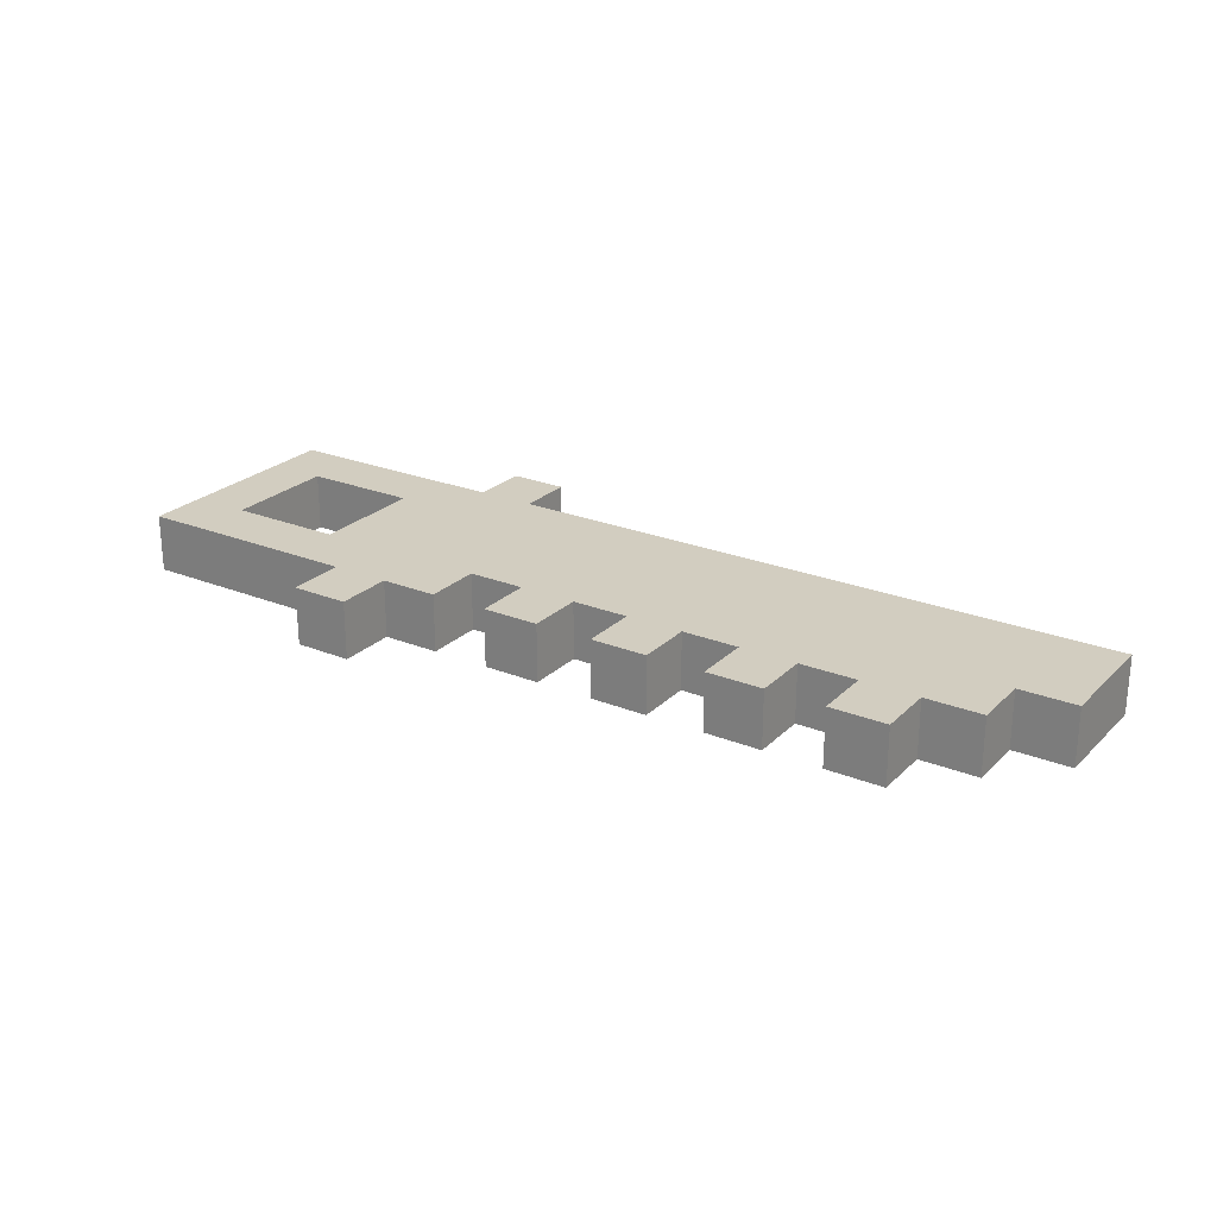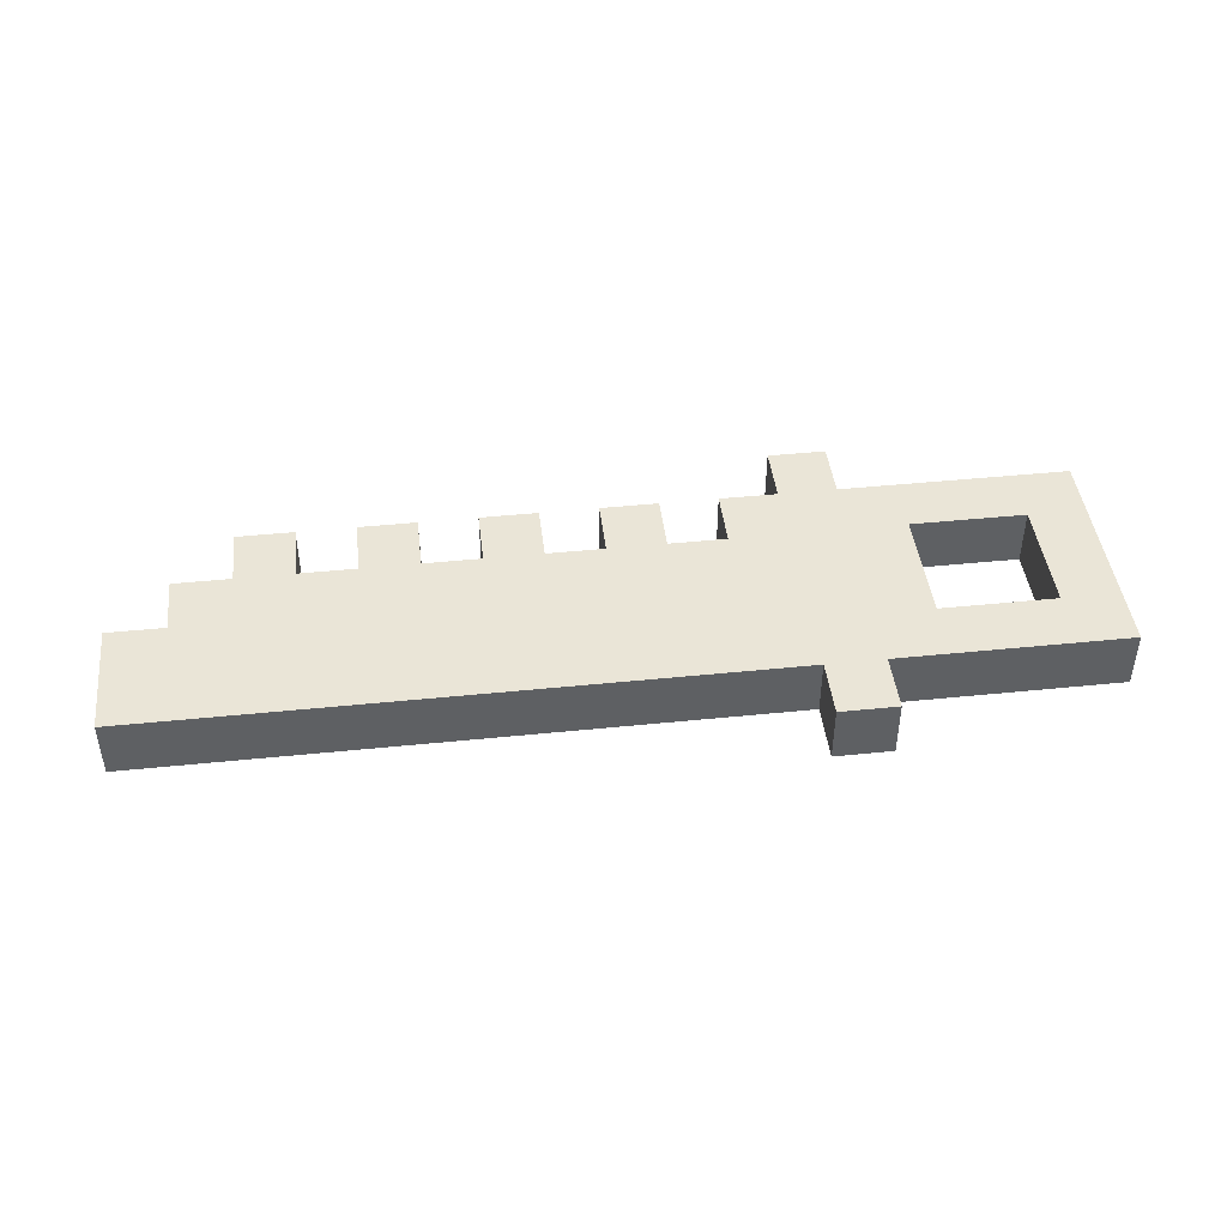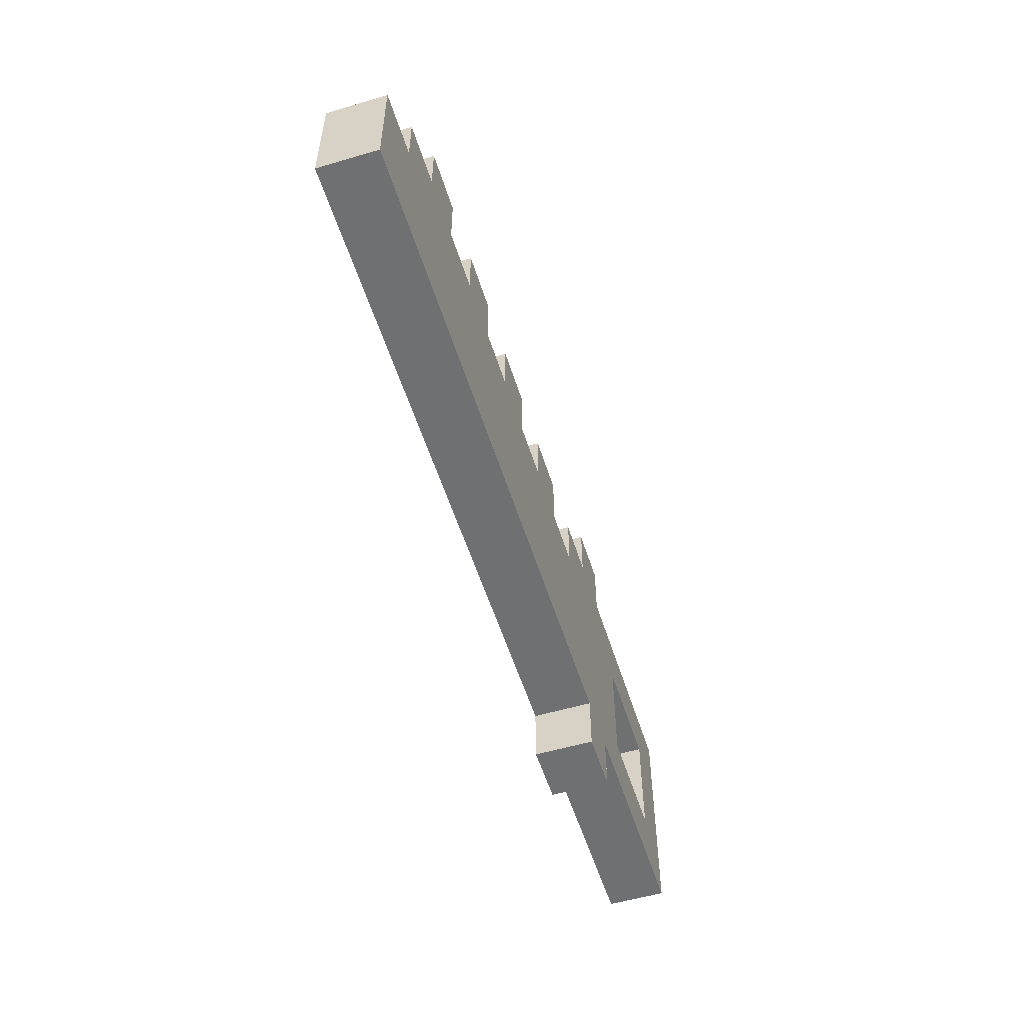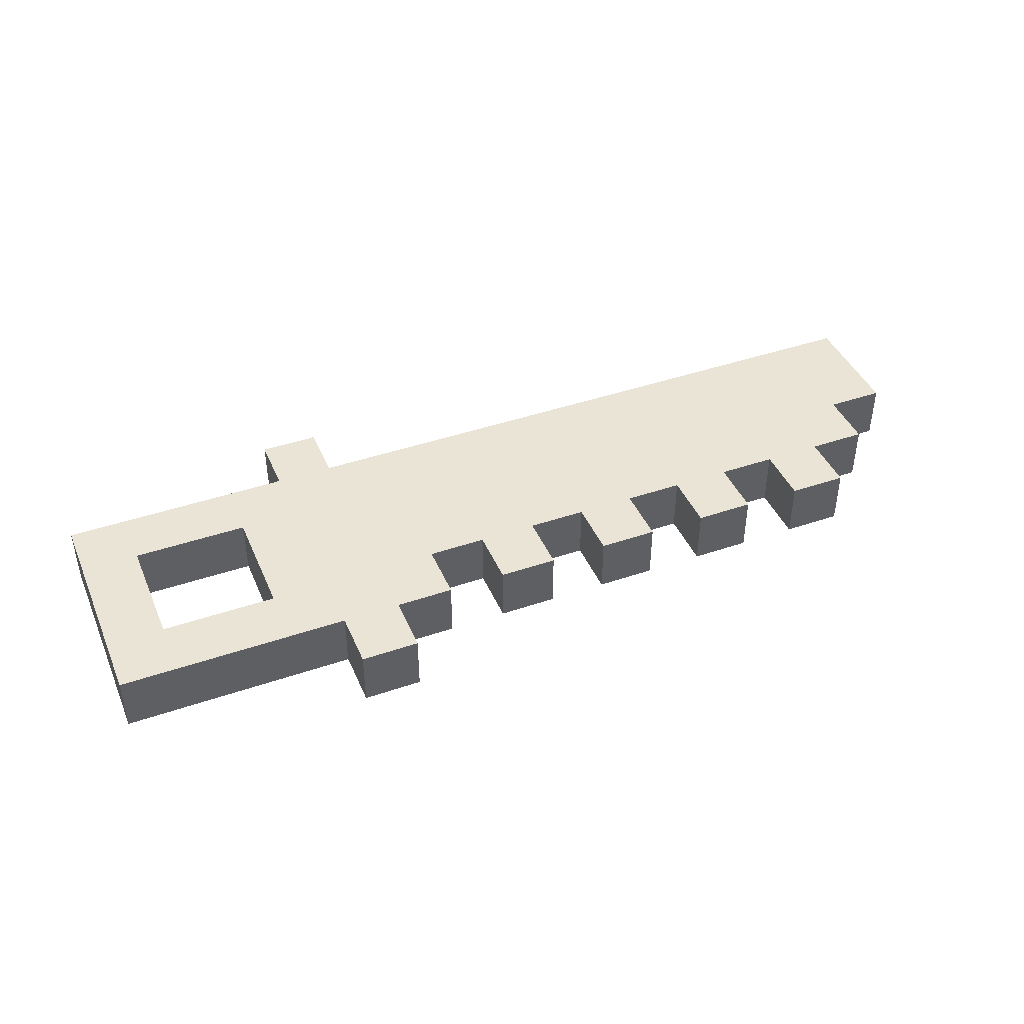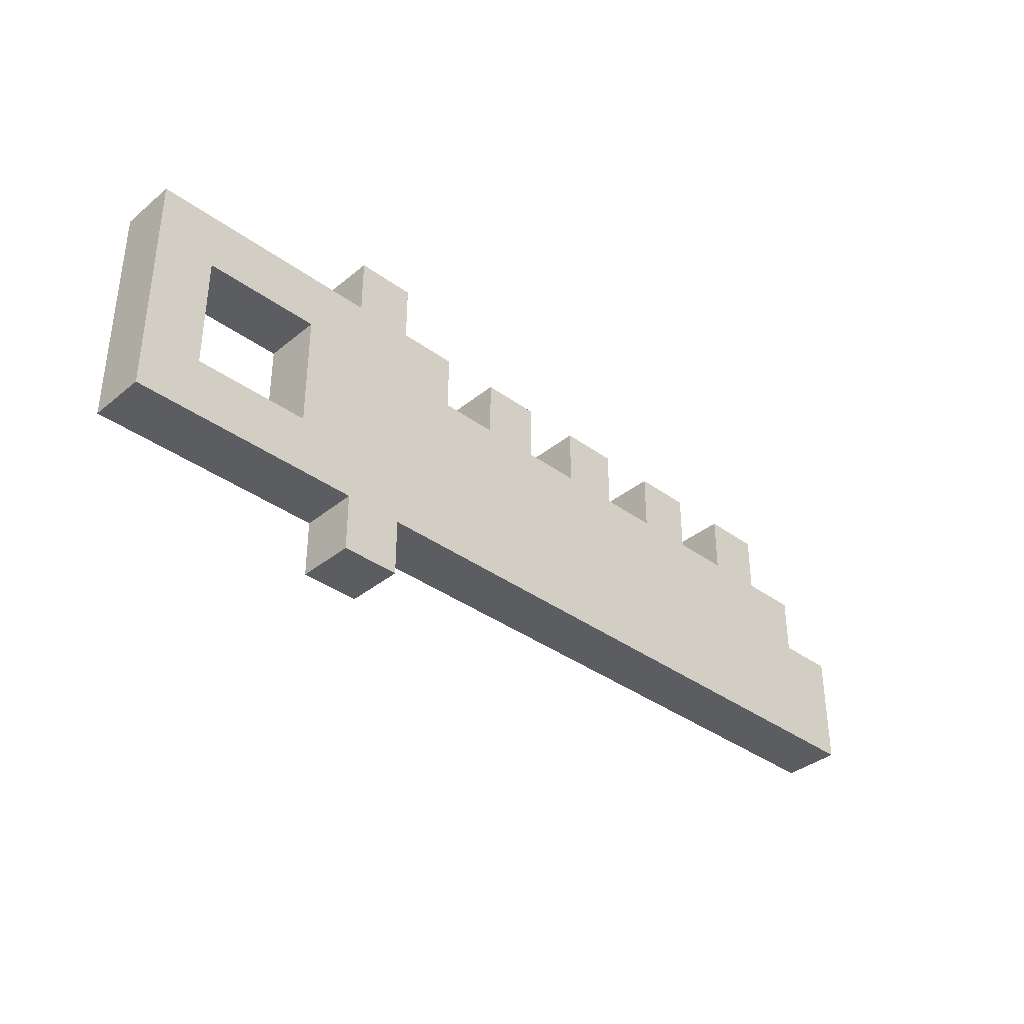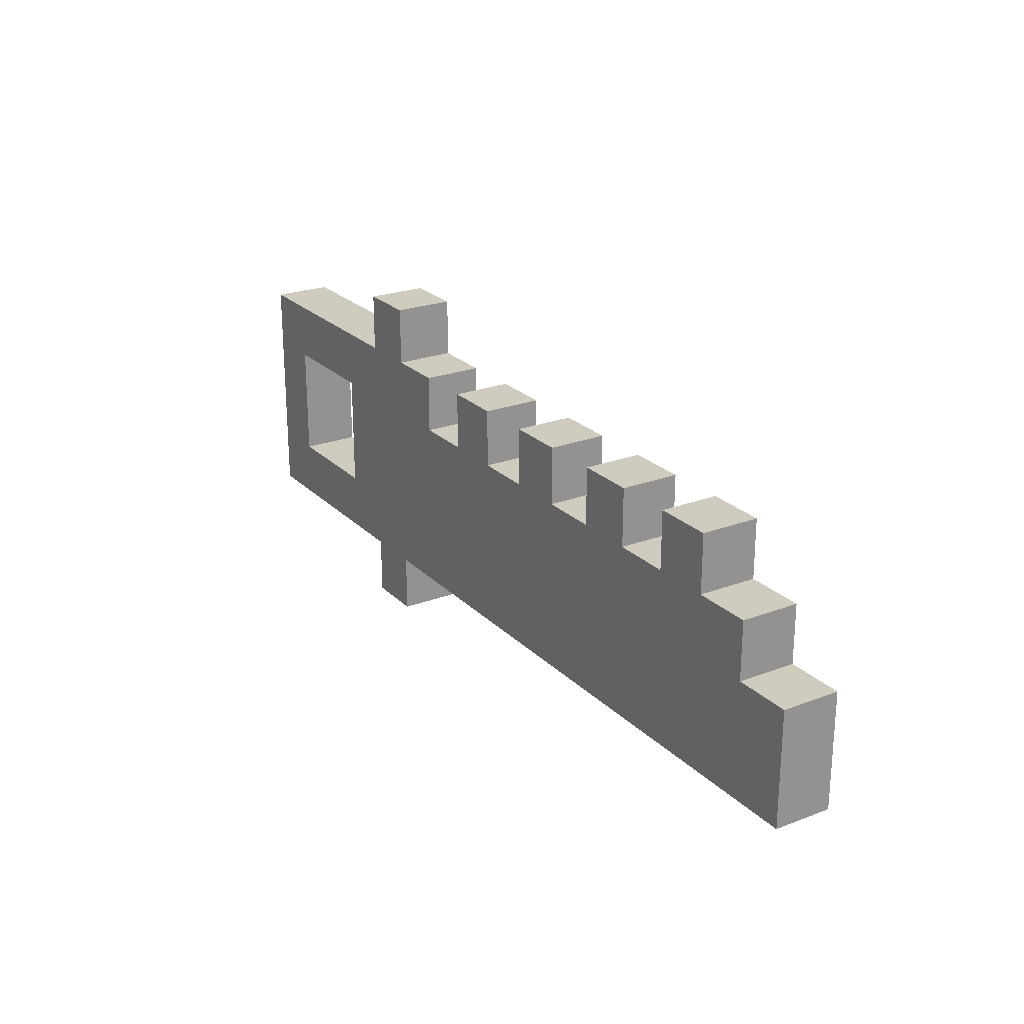
<metadata>
{"format":"obj","ext":"obj","renderer":"f3d","projection":"perspective","resolution":1024,"background":"white","views":[{"elev":24.5,"azim":33.5,"up":"+Y"},{"elev":44.3,"azim":173.2,"up":"+Y"},{"elev":-54.9,"azim":107.3,"up":"+Z"},{"elev":42.5,"azim":-22.3,"up":"+Y"},{"elev":-36.6,"azim":-43.5,"up":"+Z"},{"elev":23.7,"azim":57.5,"up":"+Z"}]}
</metadata>
<code>
o Crafting - Table - Woodworking
v -3.4 0.8 -10.1
v -3.4 0.8 -10.5
v -3.4 0.9 -10.1
v -3.4 0.9 -10.5
v -3.1 0.8 -10.2
v -3.1 0.8 -10.4
v -3.1 0.9 -10.2
v -3.1 0.9 -10.4
v -3 0.8 -10
v -3 0.8 -10.1
v -3 0.8 -10.5
v -3 0.8 -10.6
v -3 0.9 -10
v -3 0.9 -10.1
v -3 0.9 -10.5
v -3 0.9 -10.6
v -2.7 0.8 -10.1
v -2.7 0.8 -10.2
v -2.7 0.9 -10.1
v -2.7 0.9 -10.2
v -2.5 0.8 -10.1
v -2.5 0.8 -10.2
v -2.5 0.9 -10.1
v -2.5 0.9 -10.2
v -2.3 0.8 -10.1
v -2.3 0.8 -10.2
v -2.3 0.9 -10.1
v -2.3 0.9 -10.2
v -2.1 0.8 -10.1
v -2.1 0.8 -10.2
v -2.1 0.9 -10.1
v -2.1 0.9 -10.2
v -3.3 0.8 -10.2
v -3.3 0.8 -10.4
v -3.3 0.9 -10.2
v -3.3 0.9 -10.4
v -2.9 0.8 -10
v -2.9 0.8 -10.1
v -2.9 0.8 -10.5
v -2.9 0.8 -10.6
v -2.9 0.9 -10
v -2.9 0.9 -10.1
v -2.9 0.9 -10.5
v -2.9 0.9 -10.6
v -2.8 0.8 -10.1
v -2.8 0.8 -10.2
v -2.8 0.9 -10.1
v -2.8 0.9 -10.2
v -2.6 0.8 -10.1
v -2.6 0.8 -10.2
v -2.6 0.9 -10.1
v -2.6 0.9 -10.2
v -2.4 0.8 -10.1
v -2.4 0.8 -10.2
v -2.4 0.9 -10.1
v -2.4 0.9 -10.2
v -2.2 0.8 -10.1
v -2.2 0.8 -10.2
v -2.2 0.9 -10.1
v -2.2 0.9 -10.2
v -2 0.8 -10.1
v -2 0.8 -10.2
v -2 0.9 -10.1
v -2 0.9 -10.2
v -1.9 0.8 -10.2
v -1.9 0.8 -10.3
v -1.9 0.9 -10.2
v -1.9 0.9 -10.3
v -1.8 0.8 -10.3
v -1.8 0.8 -10.5
v -1.8 0.9 -10.3
v -1.8 0.9 -10.5
v -3 0.8 -10
v -3 0.9 -10
v -2.9 0.8 -10
v -2.9 0.9 -10
v -3.4 0.8 -10.1
v -3.4 0.9 -10.1
v -3 0.8 -10.1
v -3 0.9 -10.1
v -2.9 0.8 -10.1
v -2.9 0.9 -10.1
v -2.8 0.8 -10.1
v -2.8 0.9 -10.1
v -2.7 0.8 -10.1
v -2.7 0.9 -10.1
v -2.6 0.8 -10.1
v -2.6 0.9 -10.1
v -2.5 0.8 -10.1
v -2.5 0.9 -10.1
v -2.4 0.8 -10.1
v -2.4 0.9 -10.1
v -2.3 0.8 -10.1
v -2.3 0.9 -10.1
v -2.2 0.8 -10.1
v -2.2 0.9 -10.1
v -2.1 0.8 -10.1
v -2.1 0.9 -10.1
v -2 0.8 -10.1
v -2 0.9 -10.1
v -2.8 0.8 -10.2
v -2.8 0.9 -10.2
v -2.7 0.8 -10.2
v -2.7 0.9 -10.2
v -2.6 0.8 -10.2
v -2.6 0.9 -10.2
v -2.5 0.8 -10.2
v -2.5 0.9 -10.2
v -2.4 0.8 -10.2
v -2.4 0.9 -10.2
v -2.3 0.8 -10.2
v -2.3 0.9 -10.2
v -2.2 0.8 -10.2
v -2.2 0.9 -10.2
v -2.1 0.8 -10.2
v -2.1 0.9 -10.2
v -2 0.8 -10.2
v -2 0.9 -10.2
v -1.9 0.8 -10.2
v -1.9 0.9 -10.2
v -1.9 0.8 -10.3
v -1.9 0.9 -10.3
v -1.8 0.8 -10.3
v -1.8 0.9 -10.3
v -3.3 0.8 -10.4
v -3.3 0.9 -10.4
v -3.1 0.8 -10.4
v -3.1 0.9 -10.4
v -3.3 0.8 -10.2
v -3.3 0.9 -10.2
v -3.1 0.8 -10.2
v -3.1 0.9 -10.2
v -3.4 0.8 -10.5
v -3.4 0.9 -10.5
v -3 0.8 -10.5
v -3 0.9 -10.5
v -2.9 0.8 -10.5
v -2.9 0.9 -10.5
v -1.8 0.8 -10.5
v -1.8 0.9 -10.5
v -3 0.8 -10.6
v -3 0.9 -10.6
v -2.9 0.8 -10.6
v -2.9 0.9 -10.6
v -3 0.8 -10
v -2.9 0.8 -10
v -3.4 0.8 -10.1
v -3 0.8 -10.1
v -2.9 0.8 -10.1
v -2.8 0.8 -10.1
v -2.7 0.8 -10.1
v -2.6 0.8 -10.1
v -2.5 0.8 -10.1
v -2.4 0.8 -10.1
v -2.3 0.8 -10.1
v -2.2 0.8 -10.1
v -2.1 0.8 -10.1
v -2 0.8 -10.1
v -3.3 0.8 -10.2
v -3.1 0.8 -10.2
v -2.8 0.8 -10.2
v -2.7 0.8 -10.2
v -2.6 0.8 -10.2
v -2.5 0.8 -10.2
v -2.4 0.8 -10.2
v -2.3 0.8 -10.2
v -2.2 0.8 -10.2
v -2.1 0.8 -10.2
v -2 0.8 -10.2
v -1.9 0.8 -10.2
v -1.9 0.8 -10.3
v -1.8 0.8 -10.3
v -3.3 0.8 -10.4
v -3.1 0.8 -10.4
v -3.4 0.8 -10.5
v -3 0.8 -10.5
v -2.9 0.8 -10.5
v -1.8 0.8 -10.5
v -3 0.8 -10.6
v -2.9 0.8 -10.6
v -3 0.9 -10
v -2.9 0.9 -10
v -3.4 0.9 -10.1
v -3 0.9 -10.1
v -2.9 0.9 -10.1
v -2.8 0.9 -10.1
v -2.7 0.9 -10.1
v -2.6 0.9 -10.1
v -2.5 0.9 -10.1
v -2.4 0.9 -10.1
v -2.3 0.9 -10.1
v -2.2 0.9 -10.1
v -2.1 0.9 -10.1
v -2 0.9 -10.1
v -3.3 0.9 -10.2
v -3.1 0.9 -10.2
v -2.8 0.9 -10.2
v -2.7 0.9 -10.2
v -2.6 0.9 -10.2
v -2.5 0.9 -10.2
v -2.4 0.9 -10.2
v -2.3 0.9 -10.2
v -2.2 0.9 -10.2
v -2.1 0.9 -10.2
v -2 0.9 -10.2
v -1.9 0.9 -10.2
v -1.9 0.9 -10.3
v -1.8 0.9 -10.3
v -3.3 0.9 -10.4
v -3.1 0.9 -10.4
v -3.4 0.9 -10.5
v -3 0.9 -10.5
v -2.9 0.9 -10.5
v -1.8 0.9 -10.5
v -3 0.9 -10.6
v -2.9 0.9 -10.6
f 3 2 1
f 4 2 3
f 7 6 5
f 8 6 7
f 13 10 9
f 14 10 13
f 15 12 11
f 16 12 15
f 19 18 17
f 20 18 19
f 23 22 21
f 24 22 23
f 27 26 25
f 28 26 27
f 31 30 29
f 32 30 31
f 33 34 35
f 35 34 36
f 37 38 41
f 41 38 42
f 39 40 43
f 43 40 44
f 45 46 47
f 47 46 48
f 49 50 51
f 51 50 52
f 53 54 55
f 55 54 56
f 57 58 59
f 59 58 60
f 61 62 63
f 63 62 64
f 65 66 67
f 67 66 68
f 69 70 71
f 71 70 72
f 75 74 73
f 76 74 75
f 79 78 77
f 80 78 79
f 83 82 81
f 84 82 83
f 87 86 85
f 88 86 87
f 91 90 89
f 92 90 91
f 95 94 93
f 96 94 95
f 99 98 97
f 100 98 99
f 103 102 101
f 104 102 103
f 107 106 105
f 108 106 107
f 111 110 109
f 112 110 111
f 115 114 113
f 116 114 115
f 119 118 117
f 120 118 119
f 123 122 121
f 124 122 123
f 127 126 125
f 128 126 127
f 129 130 131
f 131 130 132
f 133 134 135
f 135 134 136
f 137 138 139
f 139 138 140
f 141 142 143
f 143 142 144
f 148 146 145
f 149 146 148
f 159 148 147
f 159 149 148
f 160 149 159
f 161 150 149
f 162 152 151
f 163 152 162
f 164 154 153
f 165 154 164
f 166 156 155
f 167 156 166
f 168 158 157
f 169 158 168
f 171 167 166
f 171 170 169
f 171 169 168
f 171 168 167
f 171 165 164
f 171 166 165
f 171 163 162
f 171 164 163
f 171 162 161
f 173 159 147
f 174 149 160
f 175 173 147
f 175 174 173
f 176 149 174
f 176 174 175
f 177 161 149
f 177 149 176
f 177 172 171
f 177 171 161
f 178 172 177
f 179 177 176
f 180 177 179
f 181 182 184
f 184 182 185
f 183 184 195
f 184 185 195
f 195 185 196
f 185 186 197
f 187 188 198
f 198 188 199
f 189 190 200
f 200 190 201
f 191 192 202
f 202 192 203
f 193 194 204
f 204 194 205
f 202 203 207
f 205 206 207
f 204 205 207
f 203 204 207
f 200 201 207
f 201 202 207
f 198 199 207
f 199 200 207
f 197 198 207
f 183 195 209
f 196 185 210
f 183 209 211
f 209 210 211
f 210 185 212
f 211 210 212
f 185 197 213
f 212 185 213
f 207 208 213
f 197 207 213
f 213 208 214
f 212 213 215
f 215 213 216

</code>
